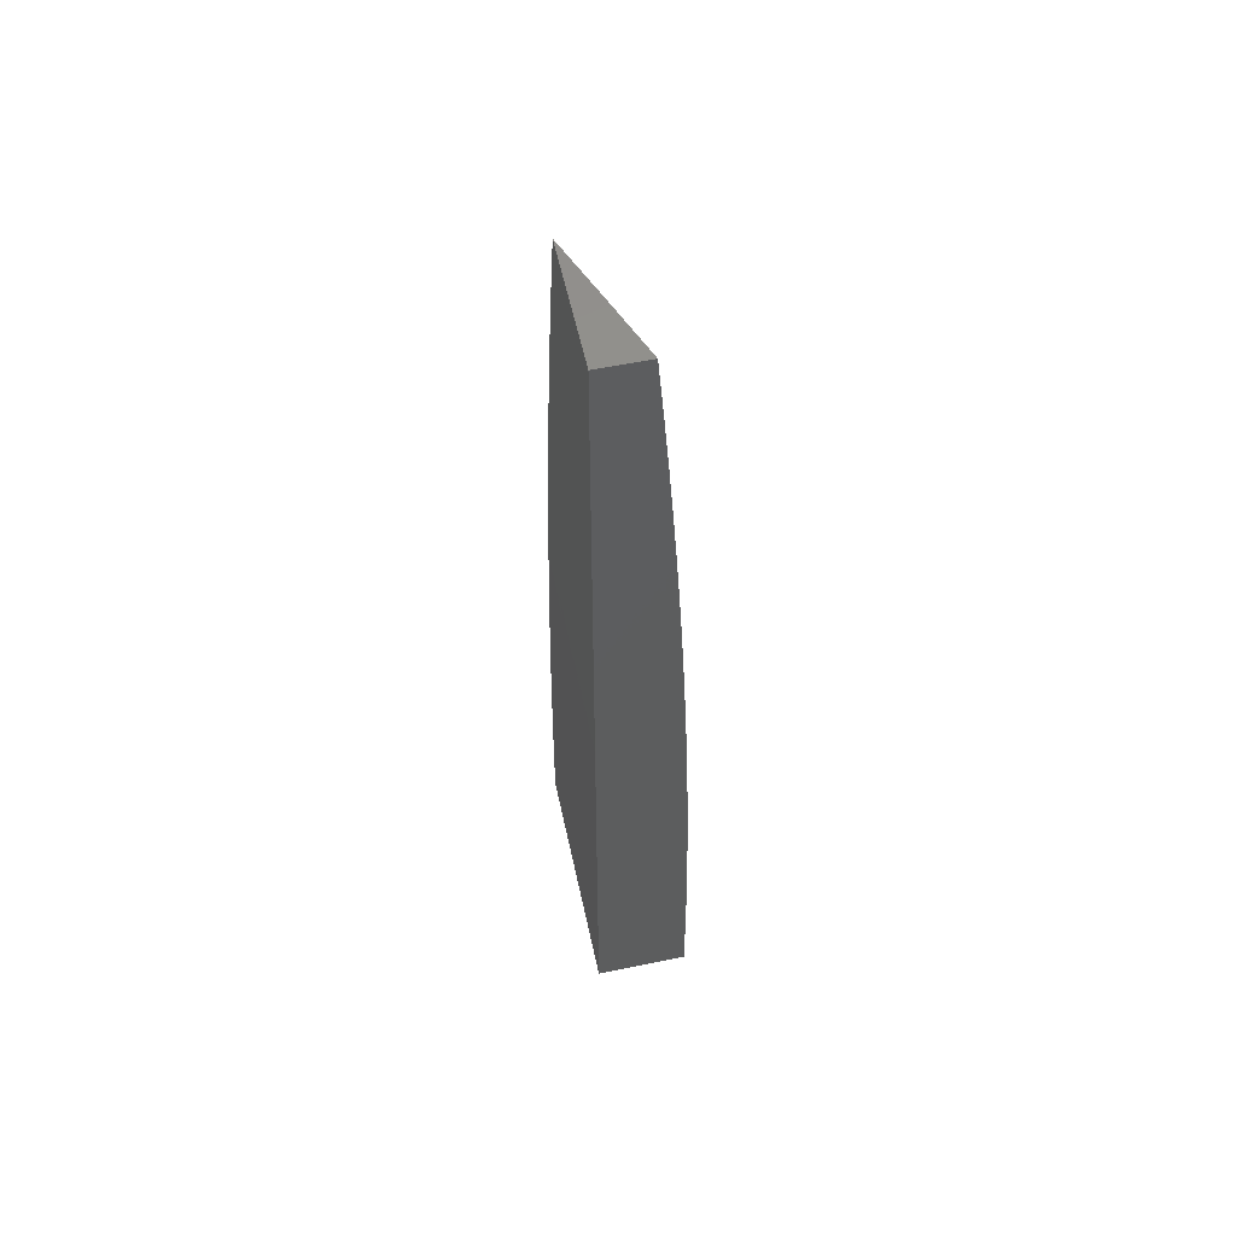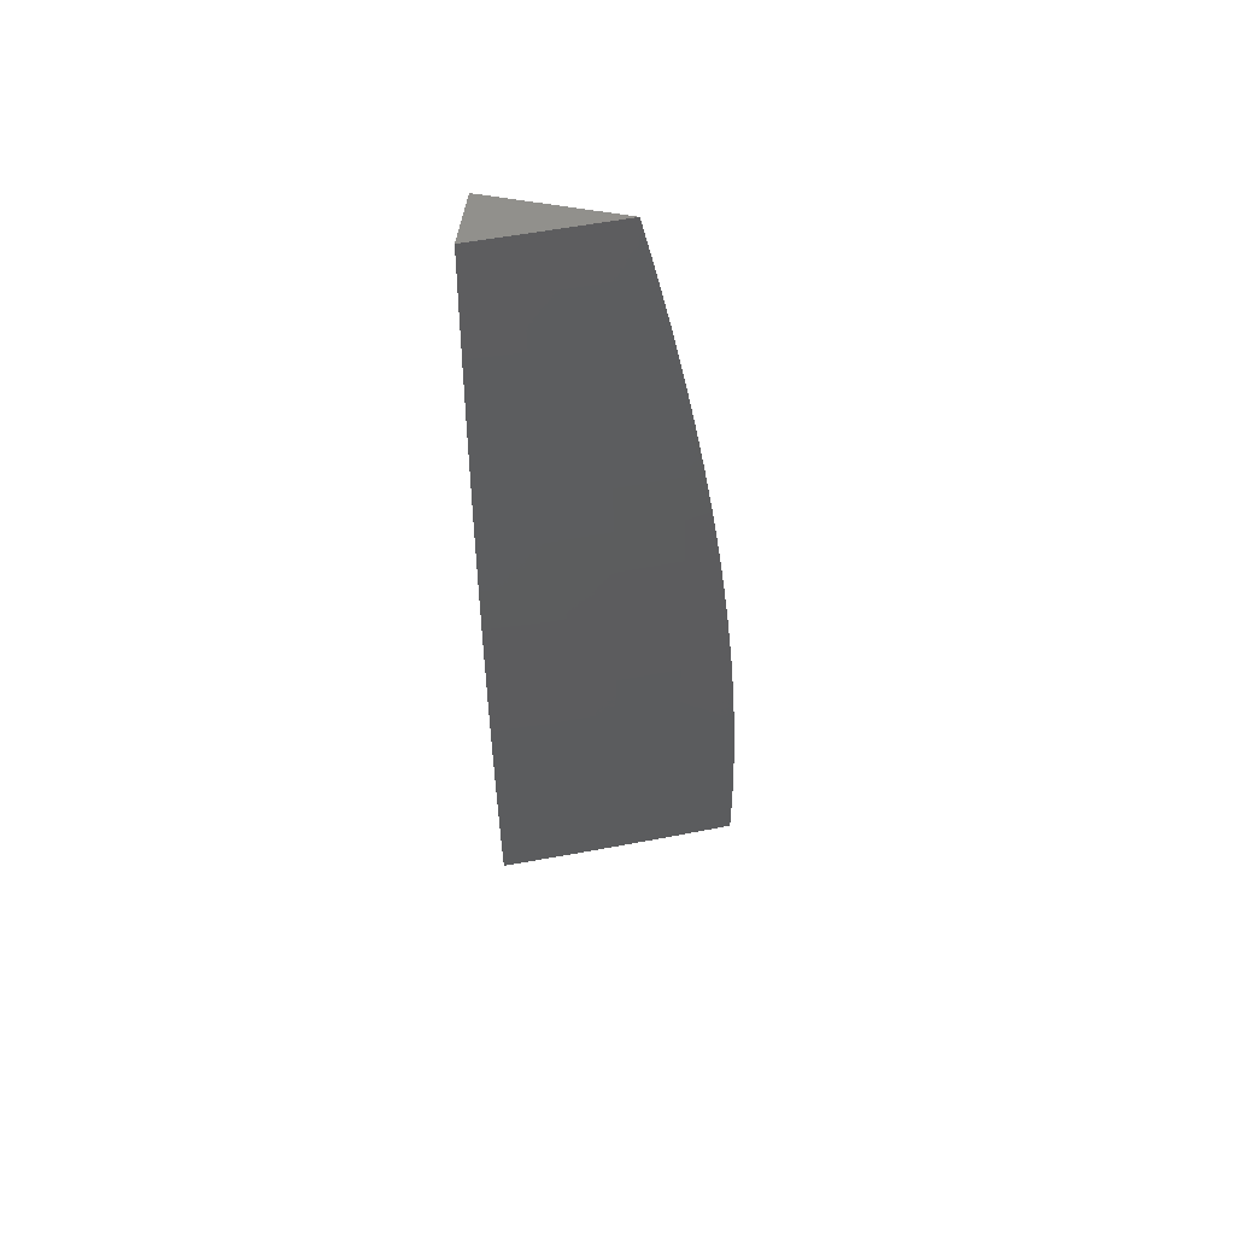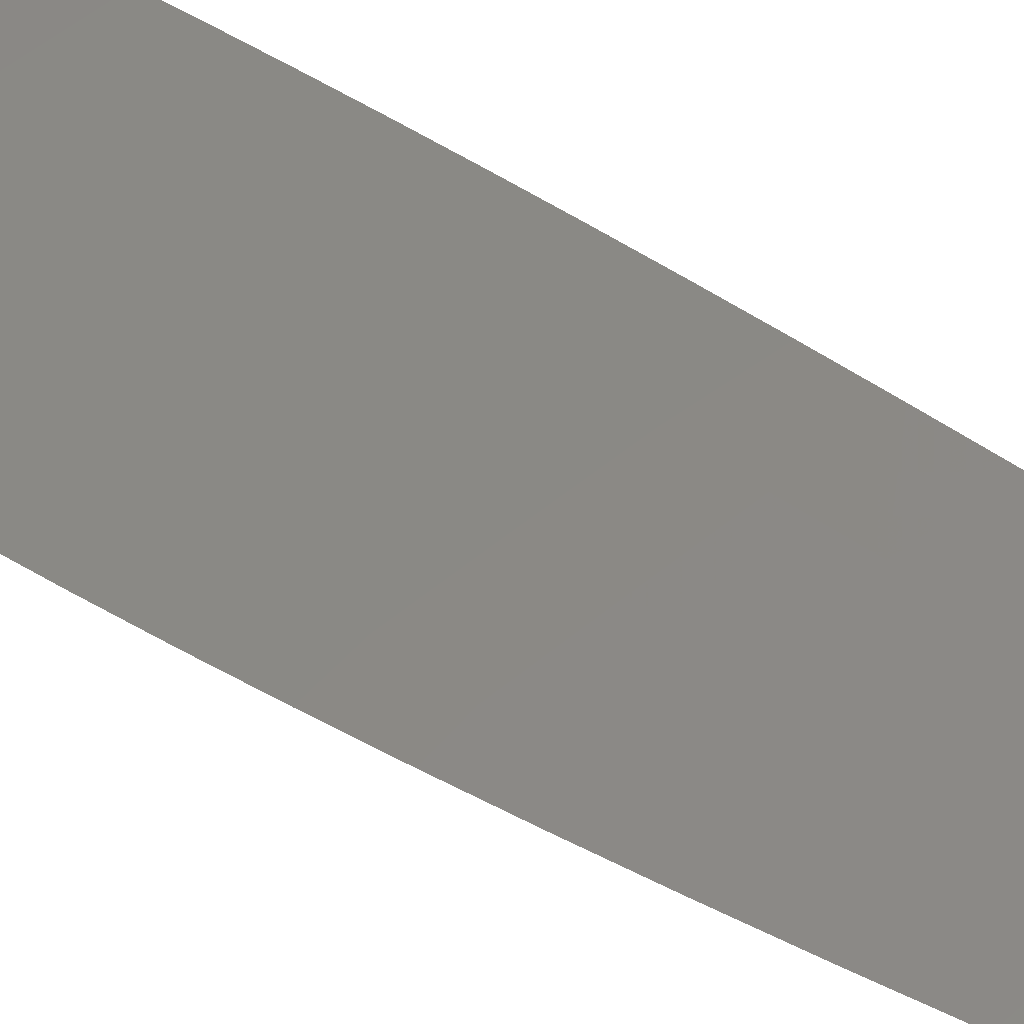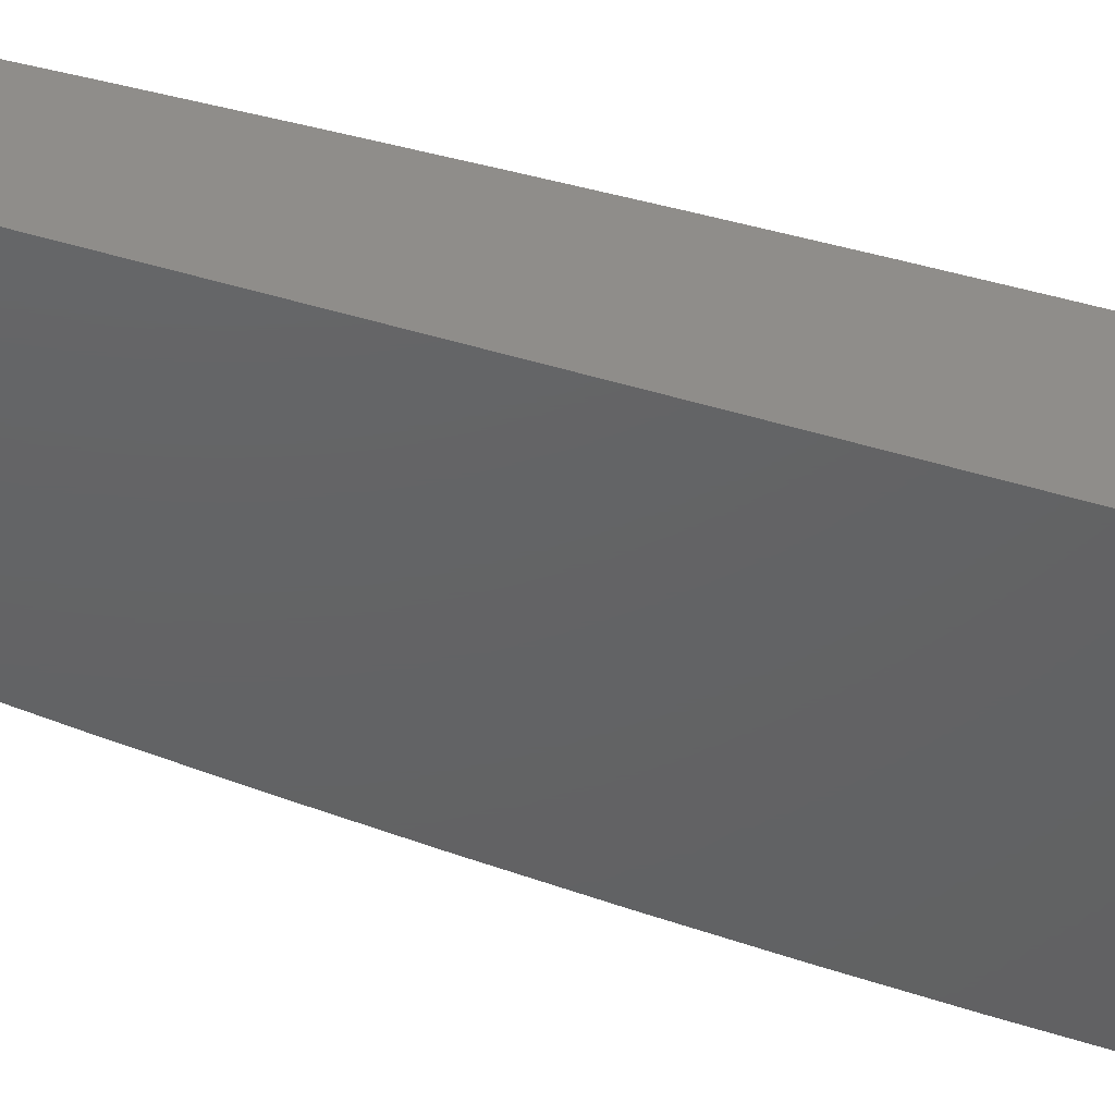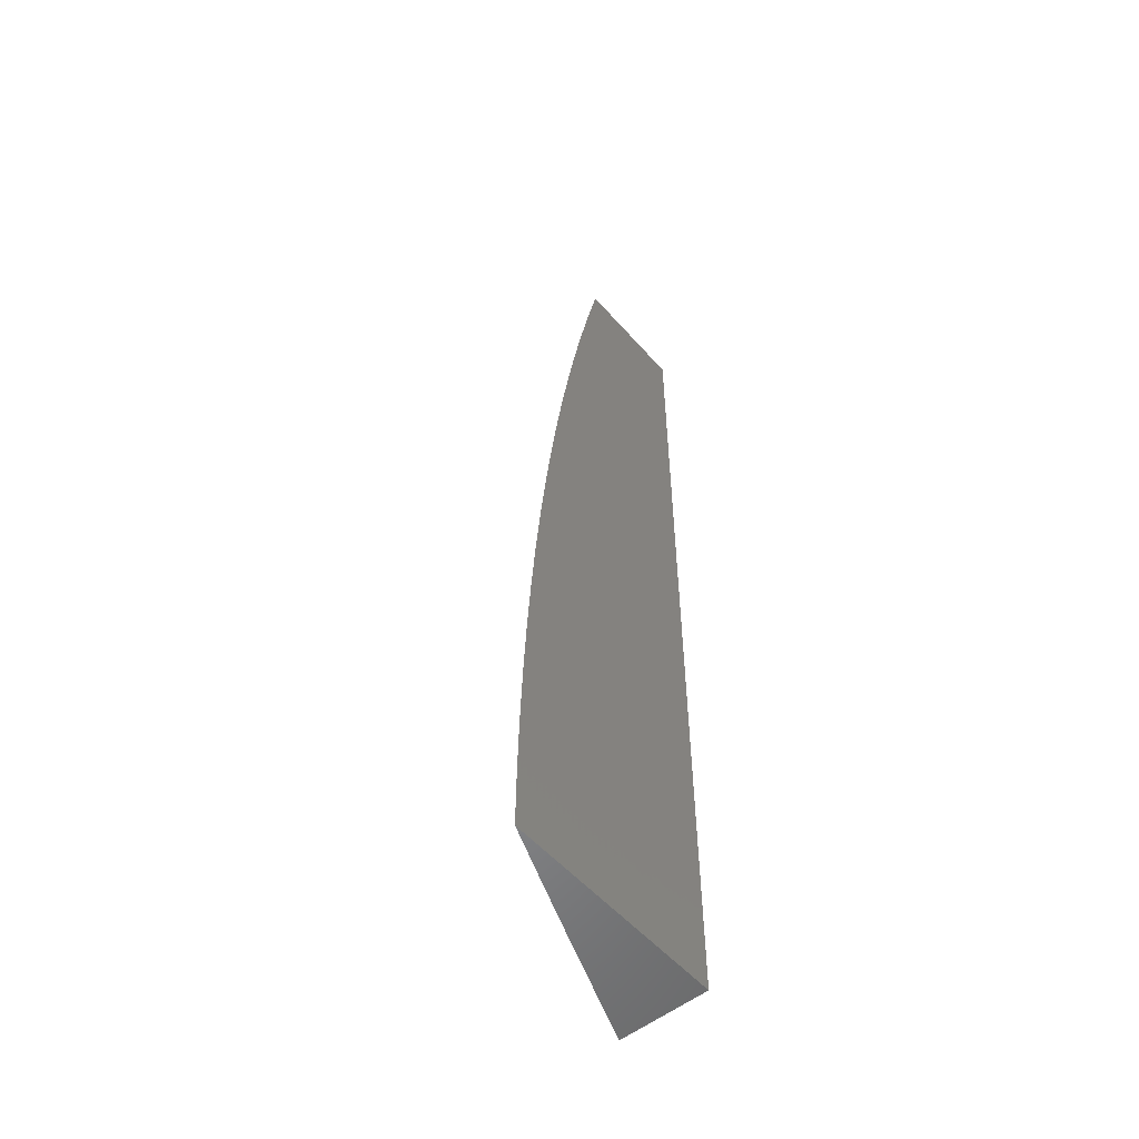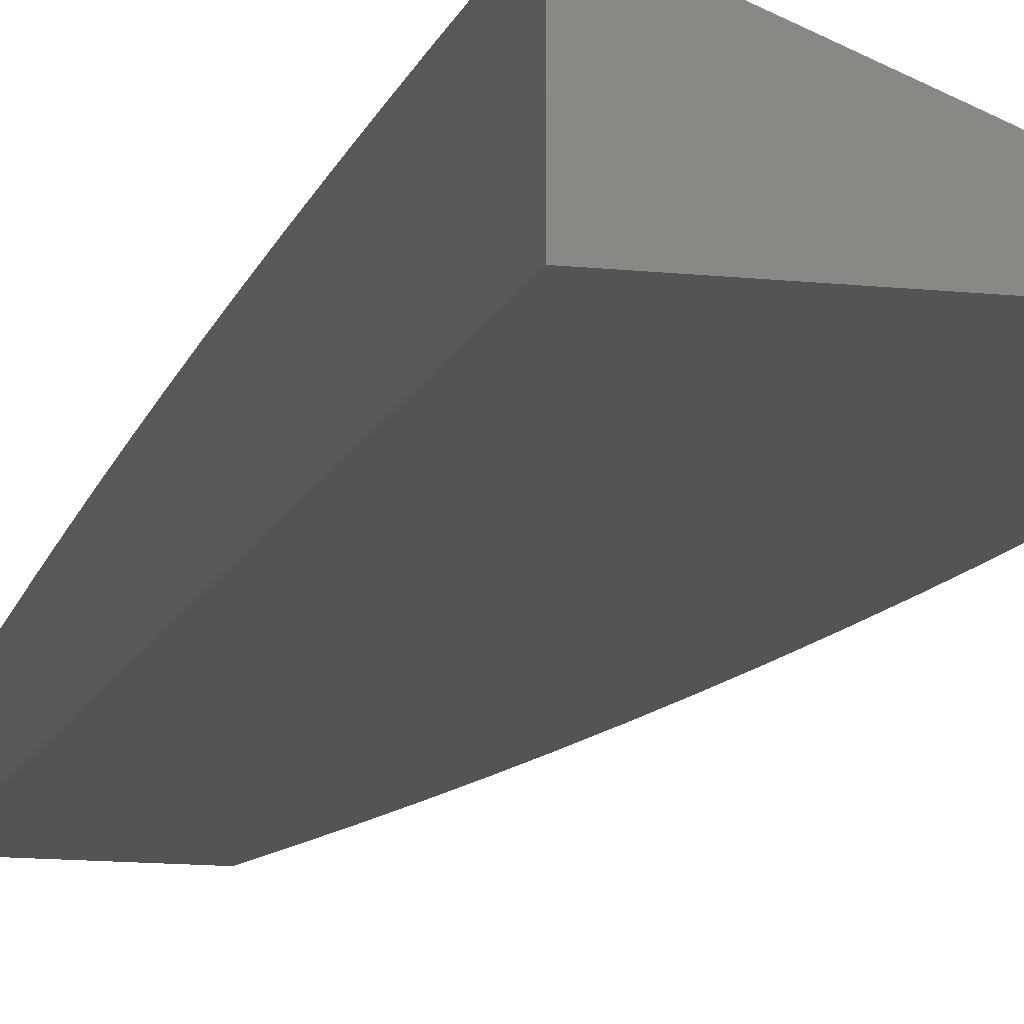
<metadata>
{"format":"stl","ext":"stl","renderer":"f3d","projection":"perspective","resolution":1024,"background":"white","views":[{"elev":56.1,"azim":77.8,"up":"+Z"},{"elev":59.2,"azim":-169.6,"up":"+Z"},{"elev":23.4,"azim":-35.1,"up":"+Y"},{"elev":-44.5,"azim":70.7,"up":"+Y"},{"elev":-54.0,"azim":-49.8,"up":"+Z"},{"elev":-12.2,"azim":165.5,"up":"+Y"}]}
</metadata>
<code>
# stl→obj: 82 verts, 160 faces
v -4 10.09 0.06259
v -4 10.09 0
v -4.06 10.07 0.06157
v -4.06 10.07 0
v -4.121 10.05 0.06157
v -4.121 10.05 0
v -4.181 10.02 0.06157
v -4.181 10.02 0
v -4.241 10 0
v -4.24 10 0.063
v -4.18 10.02 0.1233
v -4.12 10.05 0.1233
v -4.06 10.07 0.1233
v -4 10.09 0.1252
v -4.06 10.07 0.1851
v -4 10.09 0.1878
v -4.059 10.07 0.2471
v -4 10.09 0.2503
v -4.059 10.07 0.3092
v -4 10.09 0.3129
v -4.058 10.07 0.3714
v -4 10.09 0.3754
v -4.057 10.06 0.4338
v -4 10.09 0.438
v -4.056 10.06 0.4962
v -4 10.08 0.5005
v -4.055 10.06 0.5588
v -4 10.08 0.563
v -4.054 10.06 0.6215
v -4 10.08 0.6255
v -4.053 10.05 0.6843
v -4 10.07 0.688
v -4.052 10.05 0.7472
v -4 10.07 0.7504
v -4.05 10.05 0.8103
v -4 10.06 0.8129
v -4.048 10.04 0.8734
v -4 10.06 0.8753
v -4.047 10.04 0.9367
v -4 10.06 0.9376
v -4 10.05 1
v -4.064 10.03 1
v -4.107 10.01 0.9367
v -4.128 10 1
v -4.142 10 0.9385
v -4.108 10.02 0.8734
v -4.155 10 0.8768
v -4.11 10.02 0.8103
v -4.166 10 0.8149
v -4.172 10 0.7472
v -4.177 10 0.7529
v -4.187 10 0.6906
v -4.173 10.01 0.6843
v -4.197 10 0.6283
v -4.174 10.01 0.6215
v -4.205 10 0.5658
v -4.176 10.01 0.5588
v -4.213 10 0.5032
v -4.177 10.01 0.4962
v -4.219 10 0.4405
v -4.178 10.02 0.4338
v -4.225 10 0.3777
v -4.178 10.02 0.3714
v -4.23 10 0.3148
v -4.179 10.02 0.3092
v -4.234 10 0.2519
v -4.18 10.02 0.2471
v -4.237 10 0.189
v -4.18 10.02 0.1851
v -4.239 10 0.126
v -4.12 10.05 0.1851
v -4.12 10.05 0.2471
v -4.119 10.04 0.3092
v -4.118 10.04 0.3714
v -4.118 10.04 0.4338
v -4.117 10.04 0.4962
v -4.116 10.04 0.5588
v -4.114 10.03 0.6215
v -4.113 10.03 0.6843
v -4.112 10.03 0.7472
v -4 10 1
v -4 10 0
f 1 2 3
f 3 2 4
f 3 4 5
f 5 4 6
f 5 6 7
f 7 6 8
f 7 8 9
f 9 10 7
f 7 10 11
f 7 11 5
f 5 11 12
f 5 12 3
f 3 12 13
f 3 13 1
f 1 13 14
f 14 13 15
f 14 15 16
f 16 15 17
f 16 17 18
f 18 17 19
f 18 19 20
f 20 19 21
f 20 21 22
f 22 21 23
f 22 23 24
f 24 23 25
f 24 25 26
f 26 25 27
f 26 27 28
f 28 27 29
f 28 29 30
f 30 29 31
f 30 31 32
f 32 31 33
f 32 33 34
f 34 33 35
f 34 35 36
f 36 35 37
f 36 37 38
f 38 37 39
f 38 39 40
f 40 39 41
f 41 39 42
f 42 39 43
f 42 43 44
f 44 43 45
f 45 43 46
f 45 46 47
f 47 46 48
f 47 48 49
f 49 48 50
f 49 50 51
f 51 50 52
f 52 50 53
f 52 53 54
f 54 53 55
f 54 55 56
f 56 55 57
f 56 57 58
f 58 57 59
f 58 59 60
f 60 59 61
f 60 61 62
f 62 61 63
f 62 63 64
f 64 63 65
f 64 65 66
f 66 65 67
f 66 67 68
f 68 67 69
f 68 69 70
f 70 69 11
f 70 11 10
f 15 13 71
f 71 13 12
f 71 12 69
f 69 12 11
f 17 15 72
f 72 15 71
f 72 71 67
f 67 71 69
f 19 17 73
f 73 17 72
f 73 72 65
f 65 72 67
f 21 19 74
f 74 19 73
f 74 73 63
f 63 73 65
f 23 21 75
f 75 21 74
f 75 74 61
f 61 74 63
f 25 23 76
f 76 23 75
f 76 75 59
f 59 75 61
f 27 25 77
f 77 25 76
f 77 76 57
f 57 76 59
f 29 27 78
f 78 27 77
f 78 77 55
f 55 77 57
f 31 29 79
f 79 29 78
f 79 78 53
f 53 78 55
f 33 31 80
f 80 31 79
f 80 79 50
f 50 79 53
f 35 33 48
f 48 33 80
f 48 80 50
f 43 39 37
f 48 46 35
f 35 46 37
f 46 43 37
f 44 45 81
f 81 45 47
f 81 47 49
f 81 49 82
f 82 49 51
f 82 51 52
f 52 54 82
f 82 54 56
f 82 56 58
f 58 60 82
f 82 60 62
f 82 62 64
f 64 66 82
f 82 66 68
f 82 68 70
f 70 10 82
f 82 10 9
f 9 8 82
f 82 8 6
f 82 6 4
f 4 2 82
f 41 42 81
f 81 42 44
f 2 1 82
f 82 1 14
f 82 14 16
f 16 18 82
f 82 18 20
f 82 20 22
f 22 24 82
f 82 24 26
f 82 26 28
f 28 30 82
f 82 30 32
f 82 32 34
f 34 36 82
f 82 36 38
f 82 38 81
f 81 38 40
f 81 40 41

</code>
